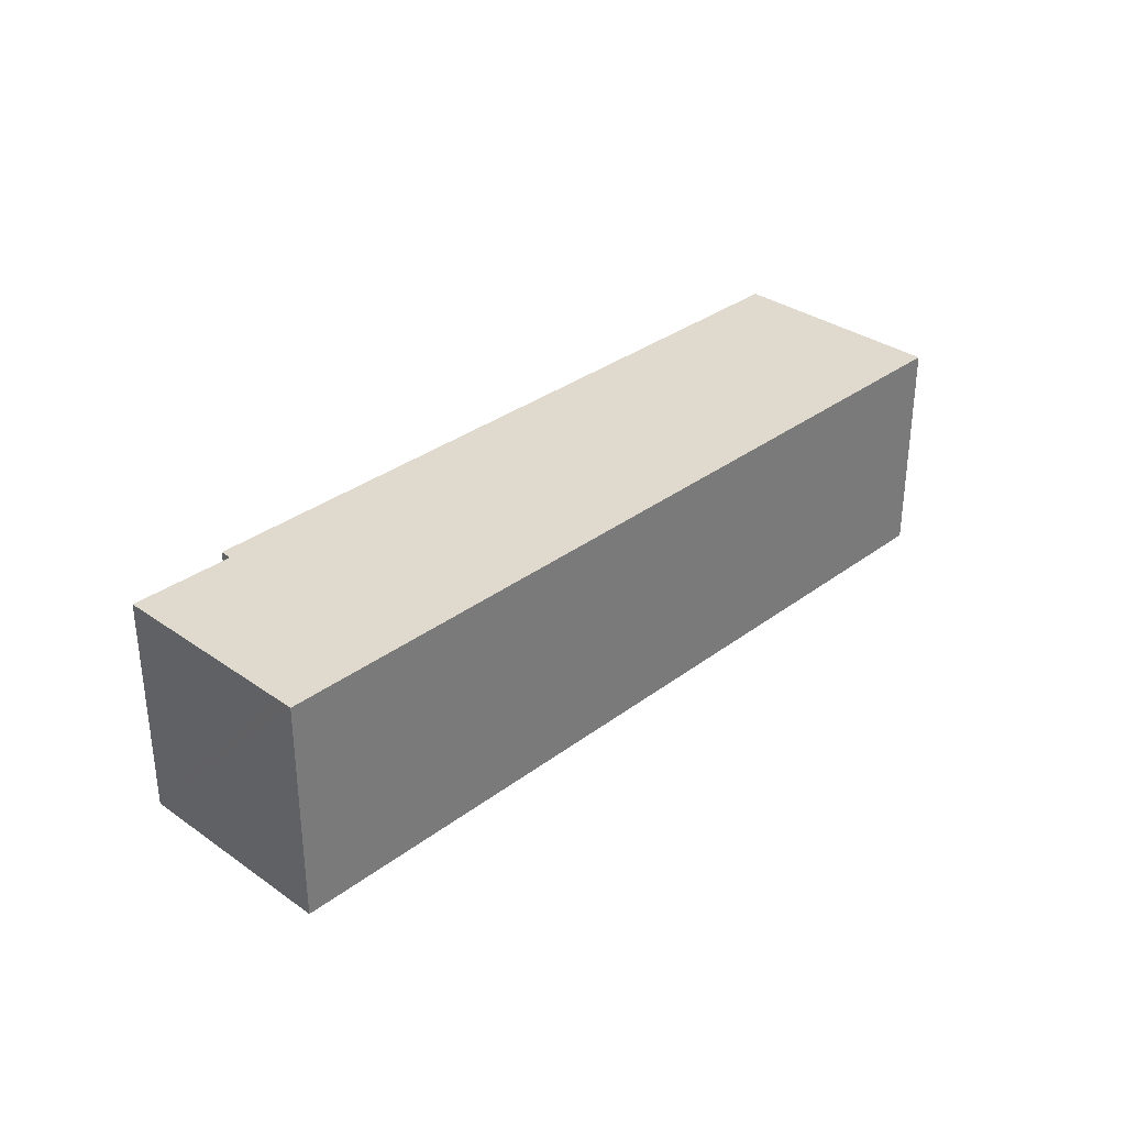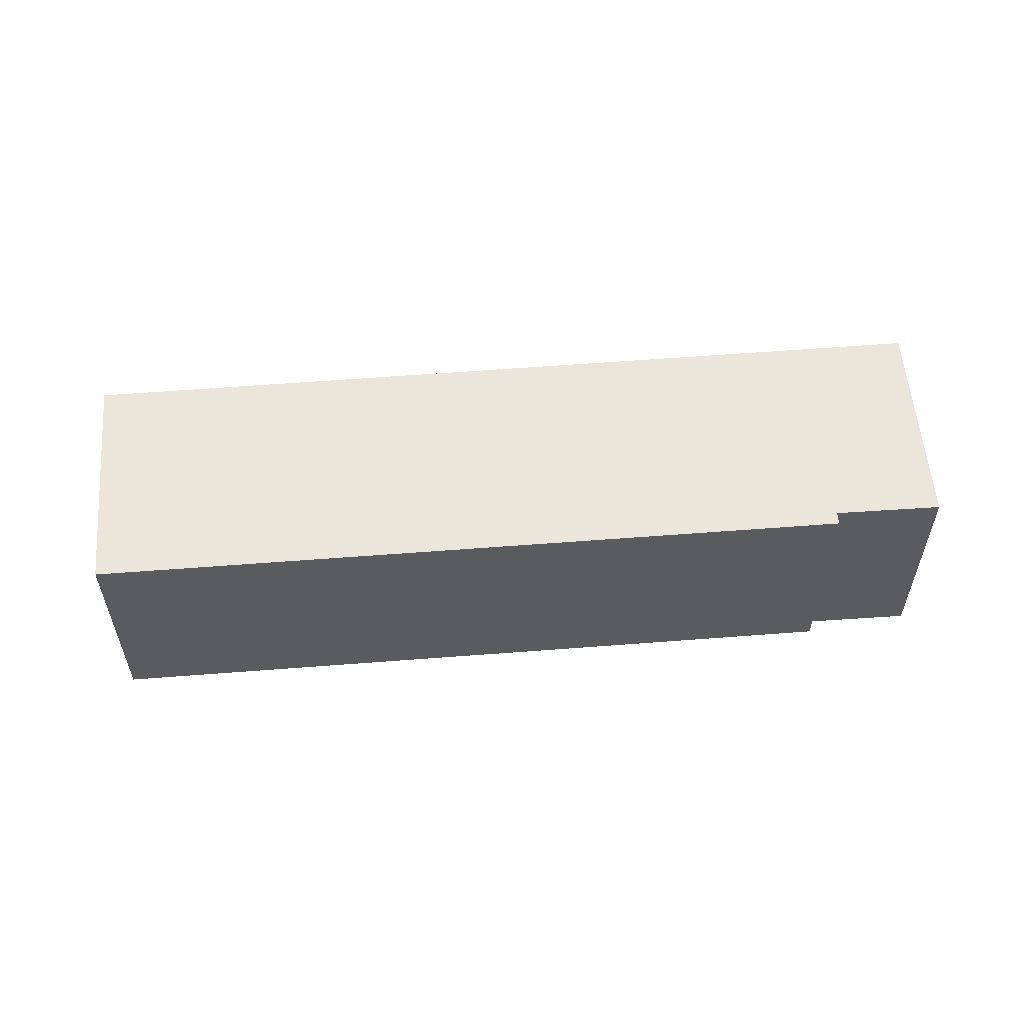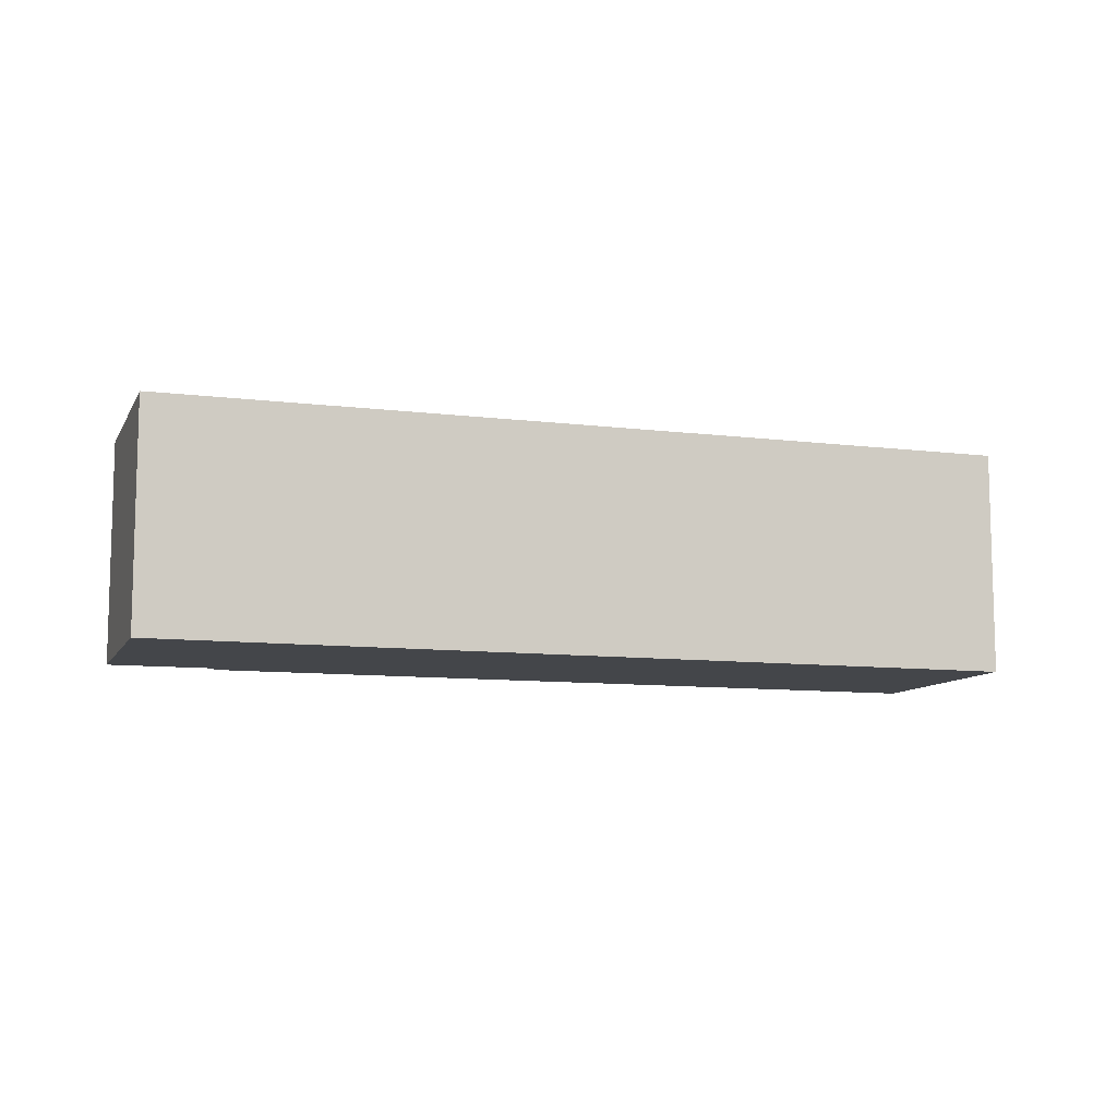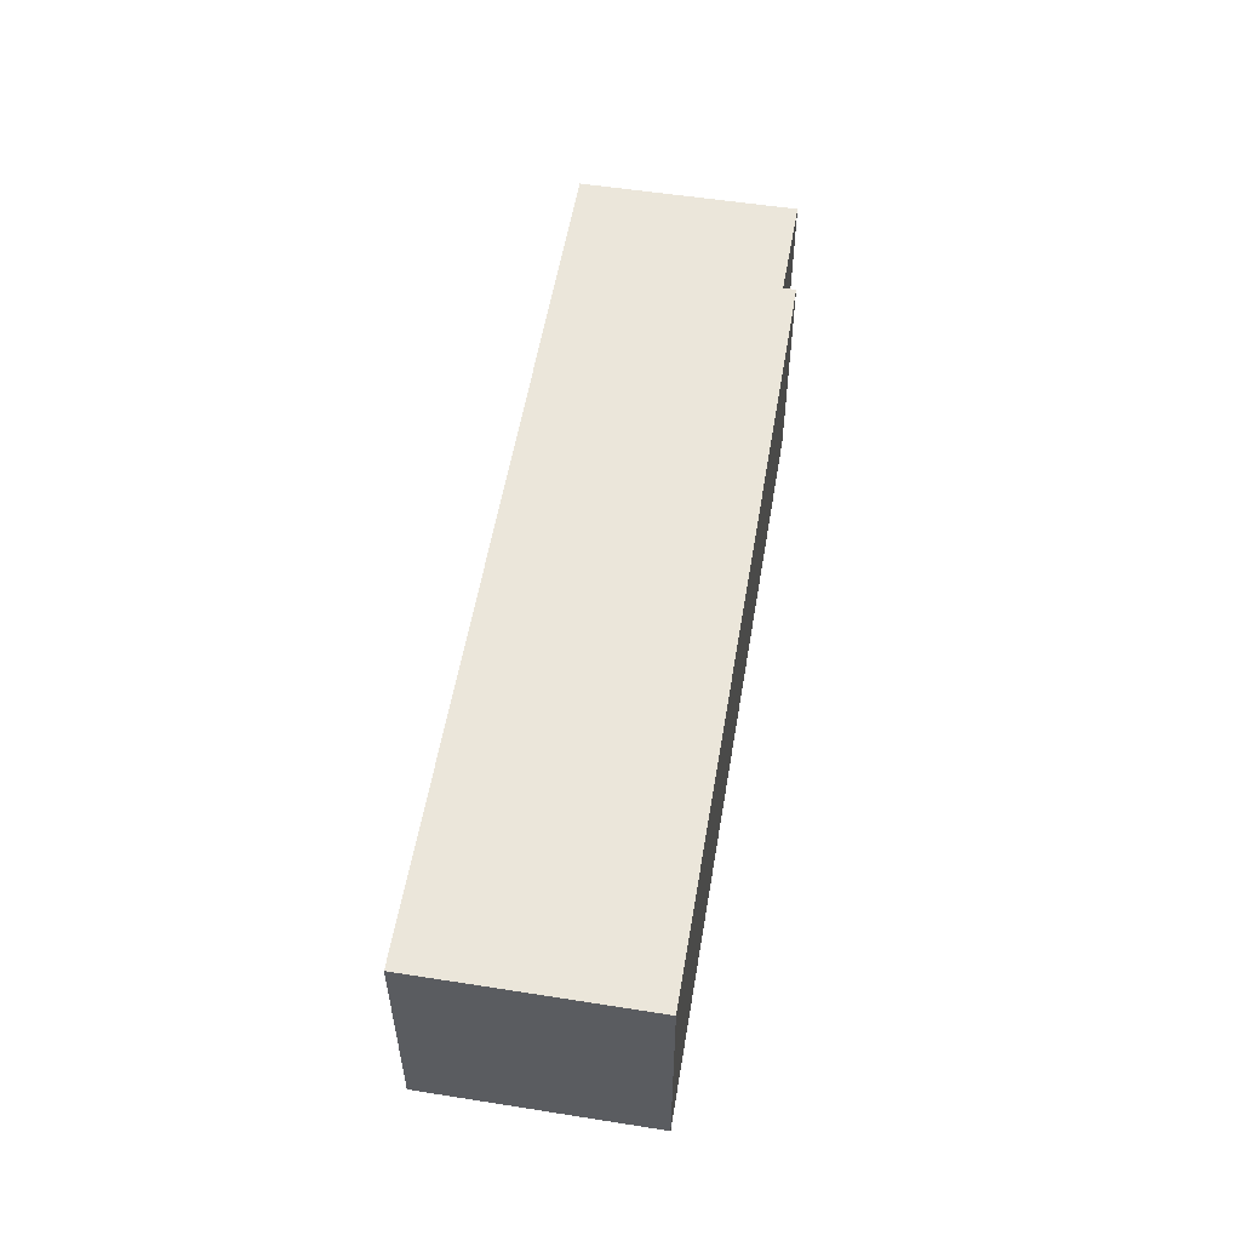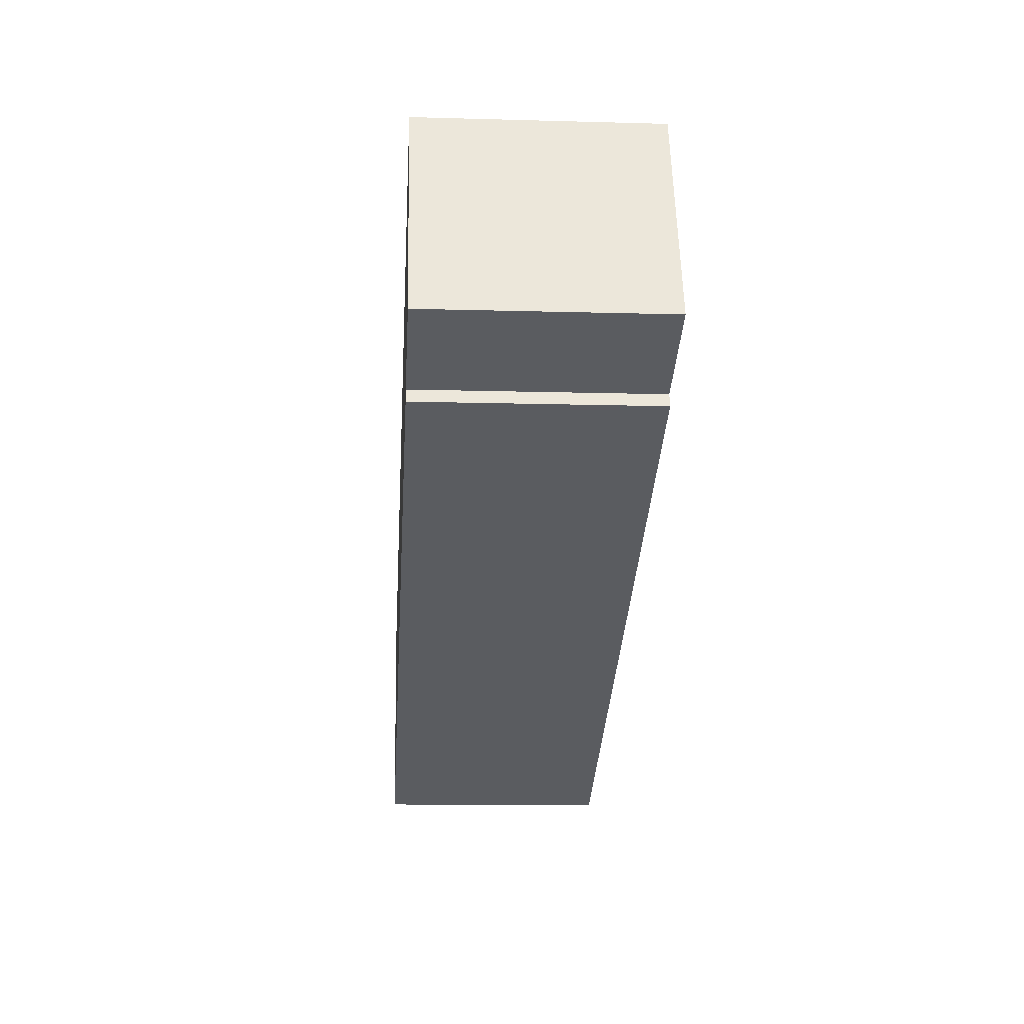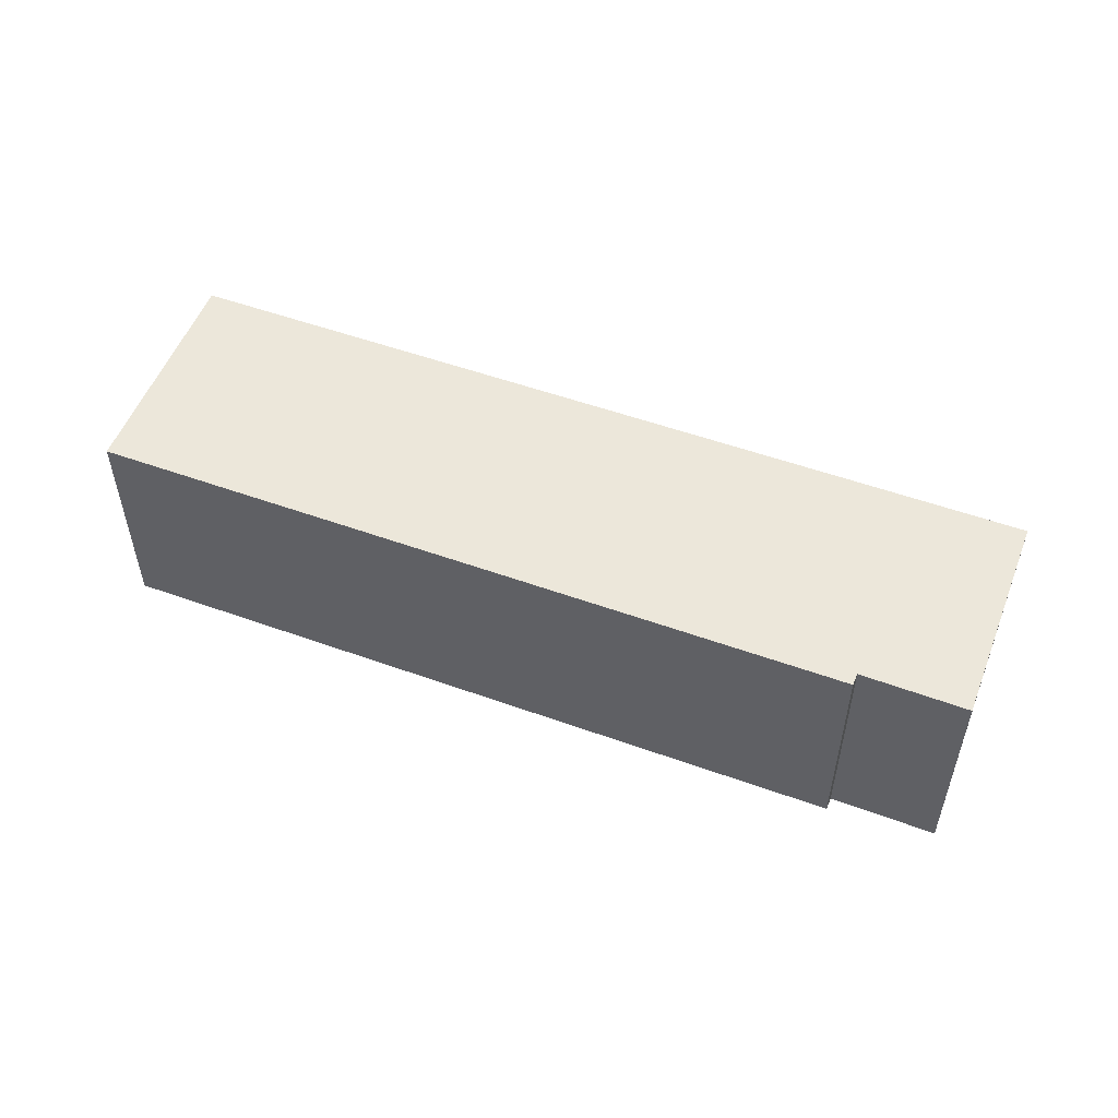
<metadata>
{"format":"obj","ext":"obj","renderer":"f3d","projection":"perspective","resolution":1024,"background":"white","views":[{"elev":32.9,"azim":-24.1,"up":"+Y"},{"elev":56.8,"azim":-162.9,"up":"+Y"},{"elev":-9.7,"azim":3.8,"up":"+Y"},{"elev":54.9,"azim":121.2,"up":"+Y"},{"elev":-12.8,"azim":-93.7,"up":"+Z"},{"elev":53.4,"azim":-137.2,"up":"+Y"}]}
</metadata>
<code>
v  4.349 13.53 10.86
v  5.982 13.53 -2.317
v  0 13.53 8.287e-16
v  4.836 13.53 12.09
v  53.24 13.53 -7.311
v  6.349 13.53 -3.281
v  17.48 13.53 -7.718
v  22.66 13.53 -9.786
v  48.2 13.53 -19.97
v  50.98 13.53 -12.99
v  5.722 13.53 -3.031
v  5.982 1.419e-16 -2.317
v  0 0 0
v  48.2 1.223e-15 -19.97
v  22.66 5.992e-16 -9.786
v  17.48 4.726e-16 -7.718
v  6.349 2.009e-16 -3.281
v  5.722 1.856e-16 -3.031
v  4.836 -7.4e-16 12.09
v  4.349 -6.652e-16 10.86
v  53.24 4.477e-16 -7.311
v  50.98 7.957e-16 -12.99
g defaultobject
f 1 2 3
f 2 1 4
f 2 4 5
f 2 5 6
f 6 5 7
f 7 5 8
f 8 5 9
f 9 5 10
f 6 11 2
f 12 3 2
f 3 12 13
f 14 8 9
f 8 14 15
f 8 15 7
f 7 15 16
f 7 16 6
f 6 16 17
f 6 17 11
f 11 17 18
f 18 2 11
f 2 18 12
f 13 1 3
f 1 13 4
f 4 13 19
f 19 13 20
f 19 5 4
f 5 19 21
f 21 10 5
f 10 21 9
f 9 21 14
f 14 21 22
f 20 21 19
f 21 20 13
f 21 13 12
f 21 12 18
f 21 18 17
f 21 17 16
f 21 16 15
f 21 15 14
f 21 14 22

</code>
